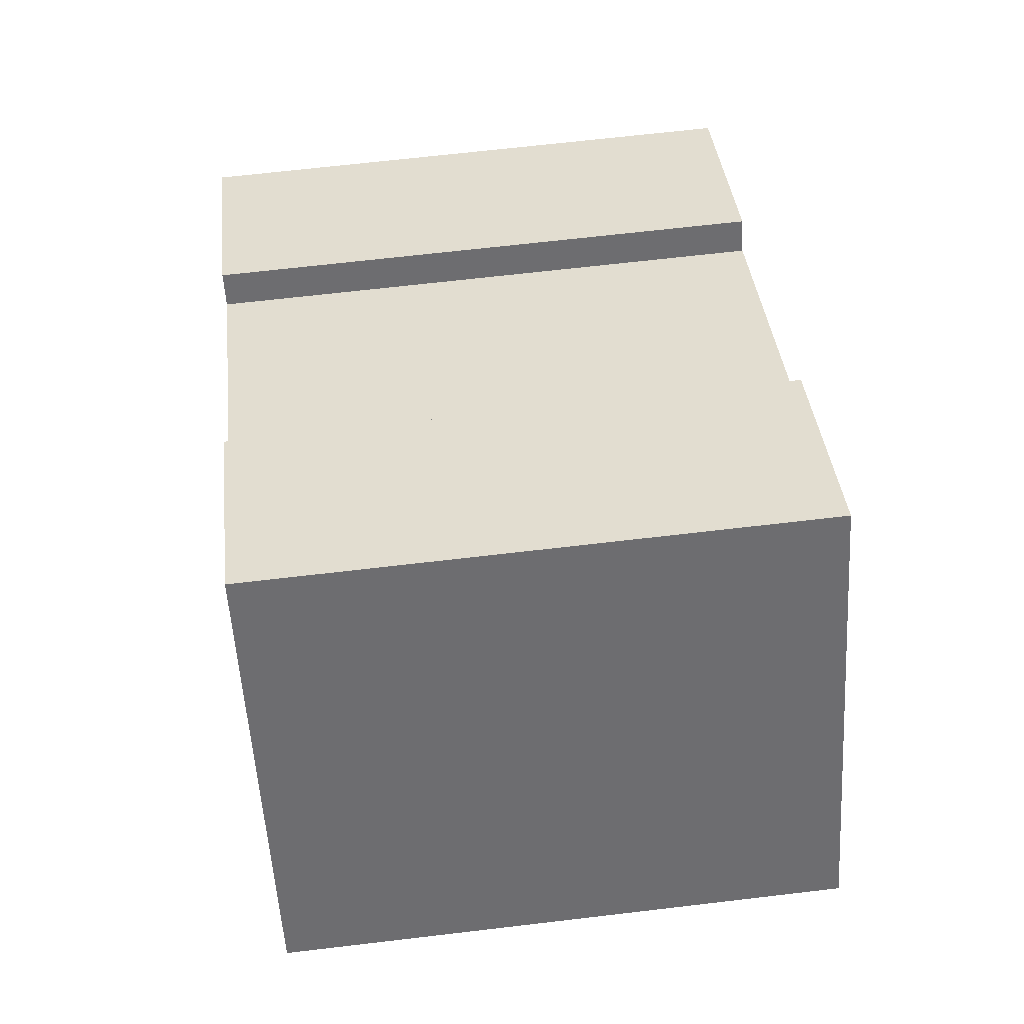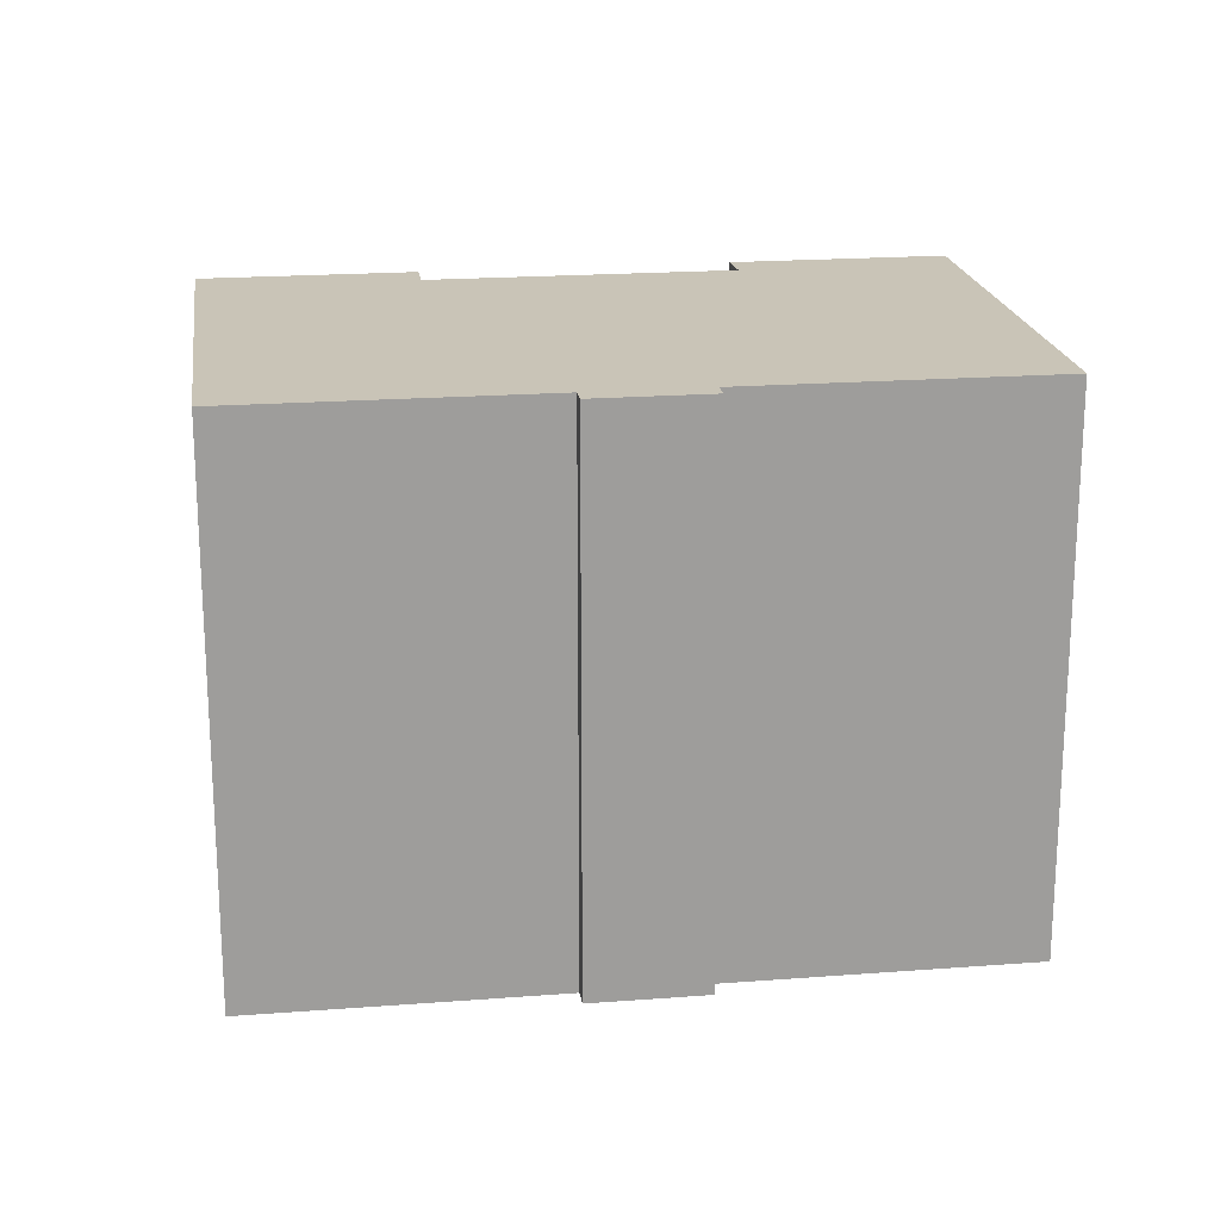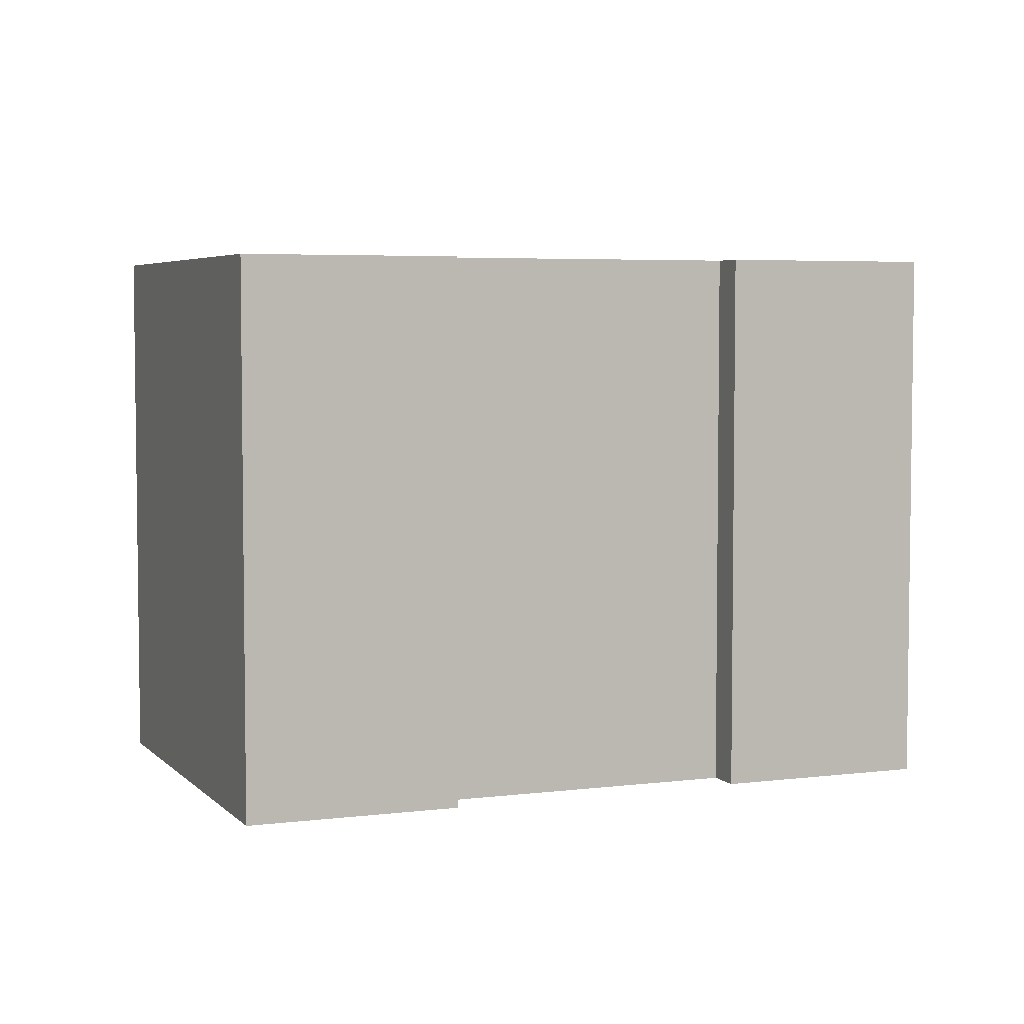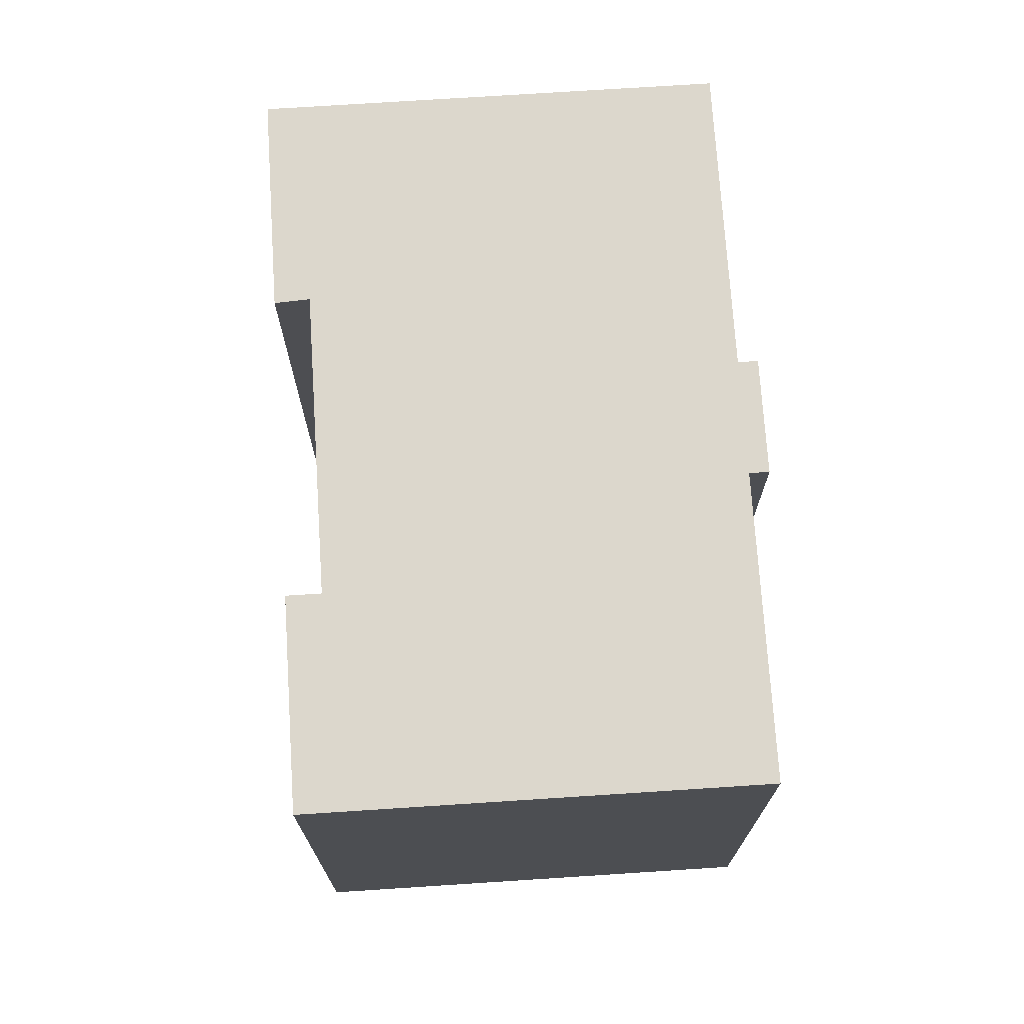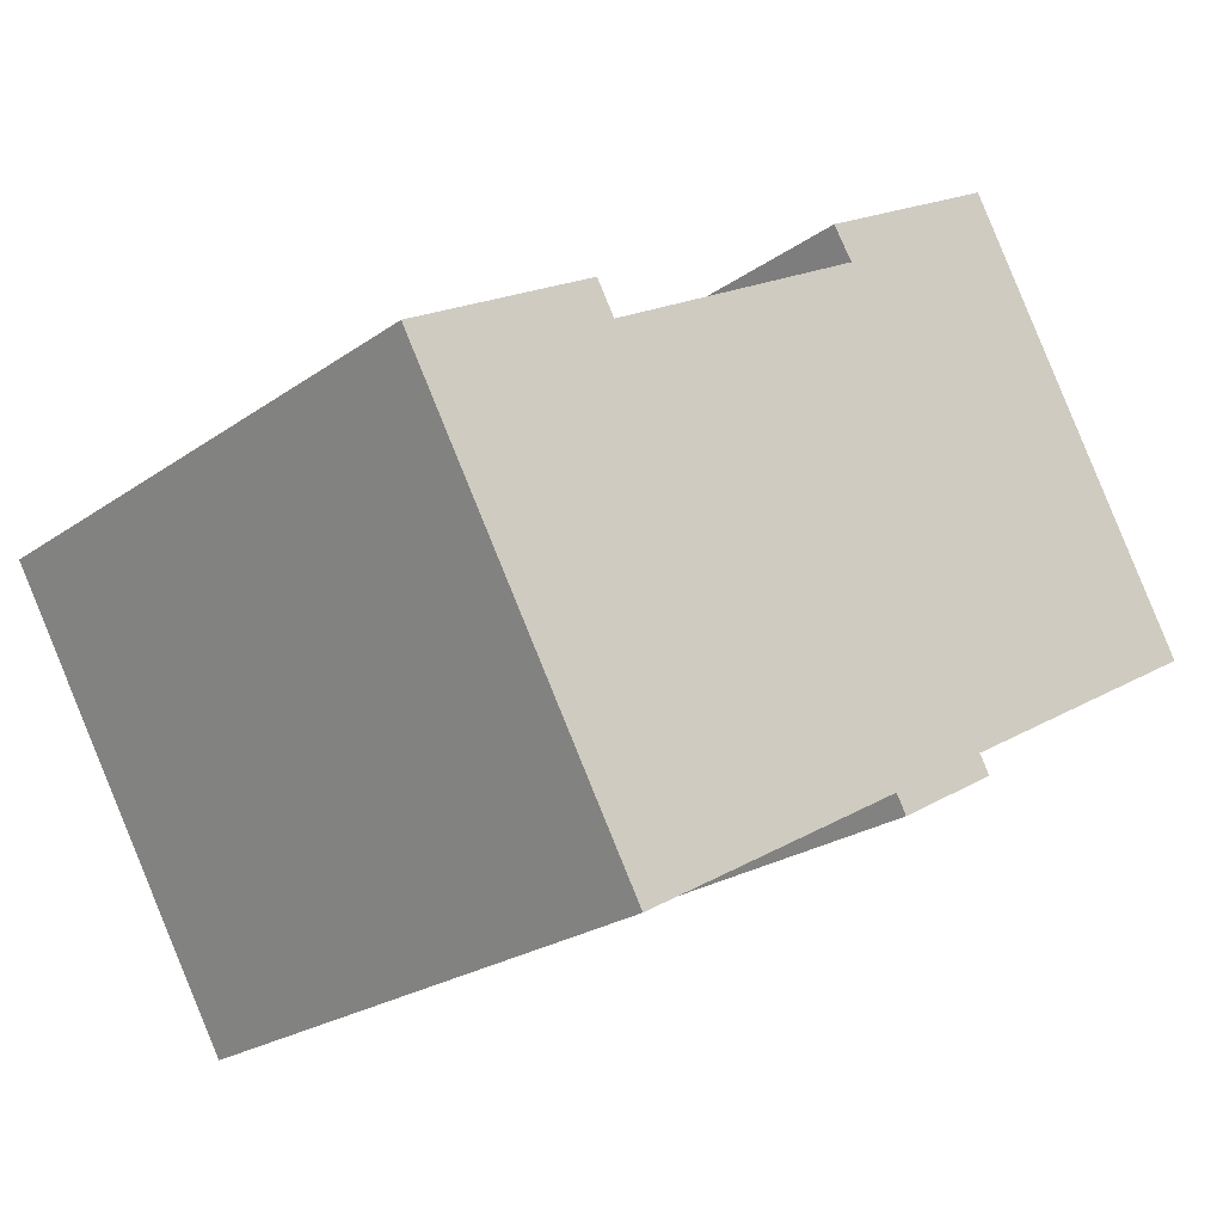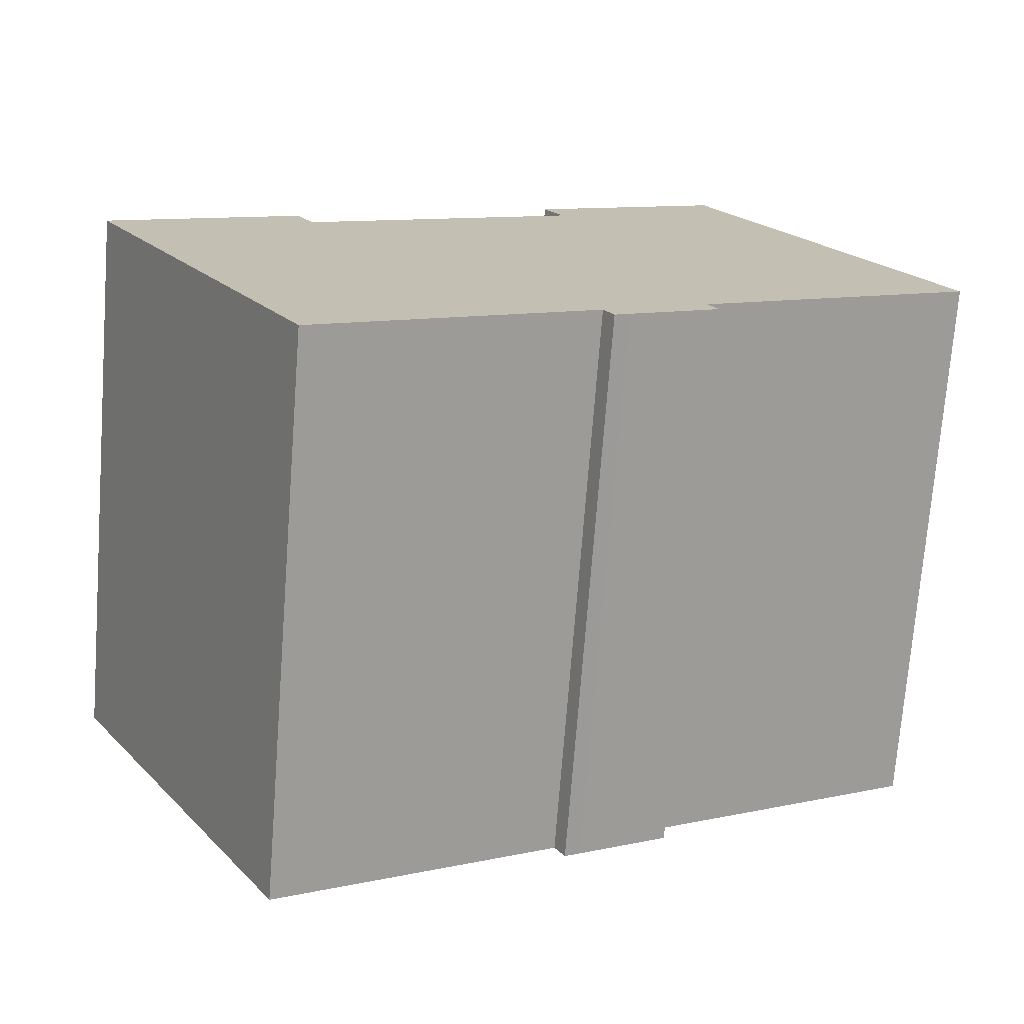
<metadata>
{"format":"obj","ext":"obj","renderer":"f3d","projection":"perspective","resolution":1024,"background":"white","views":[{"elev":66.4,"azim":-96.8,"up":"+Z"},{"elev":19.9,"azim":-158.1,"up":"+Y"},{"elev":4.8,"azim":7.9,"up":"+Y"},{"elev":72.8,"azim":116.2,"up":"+Y"},{"elev":-23.6,"azim":139.4,"up":"+Z"},{"elev":-72.6,"azim":175.6,"up":"+Z"}]}
</metadata>
<code>
v  10.34 13.52 7.188
v  9.859 13.52 6.452
v  10.09 13.52 7.332
v  17.15 13.52 3.267
v  16.46 13.52 2.651
v  16.9 13.52 3.411
v  5.931 13.52 9.726
v  0.0002877 13.52 -0.0004287
v  5.68 13.52 9.87
v  6.669 13.52 -3.838
v  6.42 13.52 -4.271
v  6.773 13.52 -4.473
v  8.578 13.52 -5.512
v  9.178 13.52 -5.282
v  15.8 13.52 -9.096
v  21.48 13.52 0.7745
v  20.82 13.52 -0.3749
v  8.93 13.52 -5.715
v  5.93 -5.956e-16 9.726
v  5.68 -6.044e-16 9.87
v  10.09 -4.49e-16 7.333
v  10.34 -4.402e-16 7.188
v  9.858 -3.951e-16 6.452
v  16.46 -1.623e-16 2.651
v  16.9 -2.089e-16 3.412
v  17.15 -2.001e-16 3.267
v  21.48 -4.745e-17 0.775
v  20.82 2.293e-17 -0.3745
v  15.8 5.569e-16 -9.095
v  9.178 3.234e-16 -5.282
v  8.929 3.499e-16 -5.715
v  8.577 3.375e-16 -5.511
v  6.773 2.739e-16 -4.473
v  6.42 2.615e-16 -4.27
v  6.669 2.35e-16 -3.838
v  0 0 0
g defaultobject
f 1 2 3
f 4 5 6
f 7 8 9
f 8 7 10
f 10 7 3
f 10 3 2
f 10 2 5
f 10 5 11
f 11 5 12
f 12 5 13
f 13 5 14
f 14 5 15
f 15 5 4
f 15 4 16
f 15 16 17
f 18 13 14
f 19 9 20
f 9 19 7
f 21 7 19
f 7 21 3
f 22 3 21
f 3 22 1
f 23 1 22
f 1 23 2
f 24 2 23
f 2 24 5
f 6 24 25
f 24 6 5
f 26 6 25
f 6 26 4
f 27 4 26
f 4 27 16
f 28 16 27
f 16 28 17
f 29 17 28
f 17 29 15
f 14 29 30
f 29 14 15
f 31 14 30
f 14 31 18
f 13 31 32
f 31 13 18
f 12 32 33
f 32 12 13
f 11 33 34
f 33 11 12
f 10 34 35
f 34 10 11
f 8 35 36
f 35 8 10
f 9 36 20
f 36 9 8
f 32 30 33
f 30 32 31
f 36 19 20
f 19 36 21
f 21 36 22
f 22 36 23
f 23 36 24
f 24 36 35
f 24 35 27
f 27 35 28
f 28 35 30
f 28 30 29
f 30 35 34
f 30 34 33
f 24 26 25
f 26 24 27

</code>
